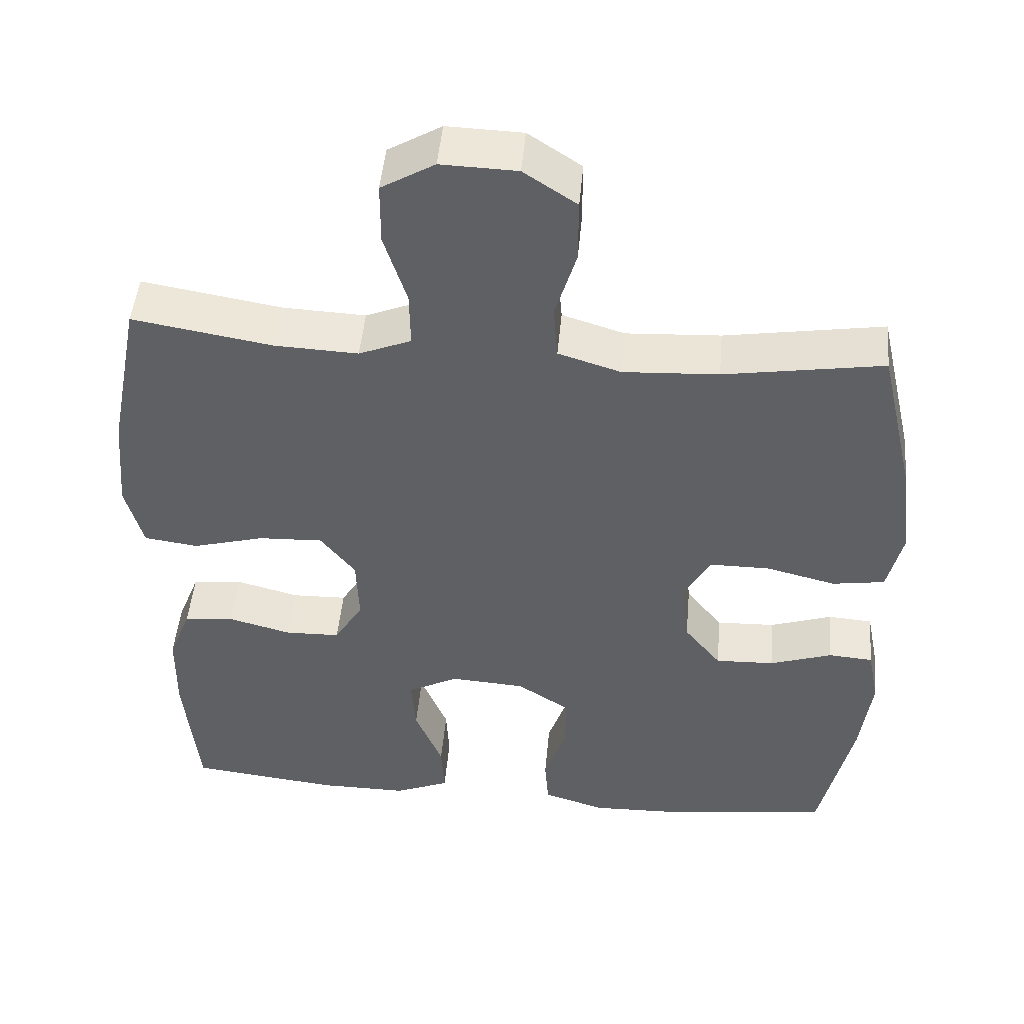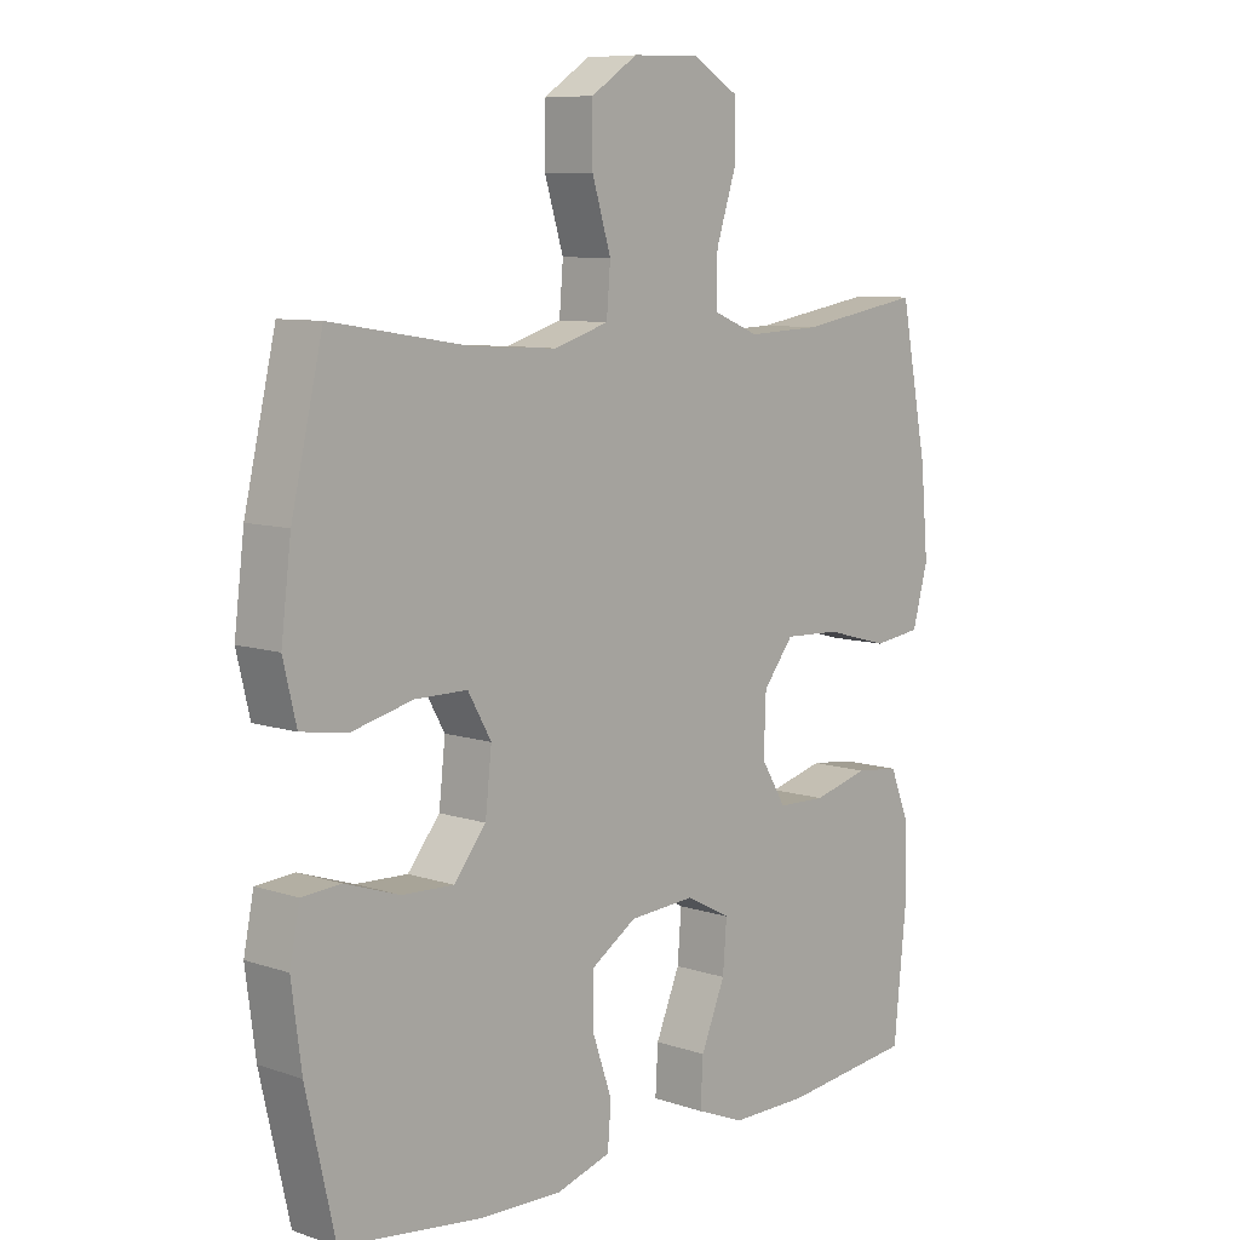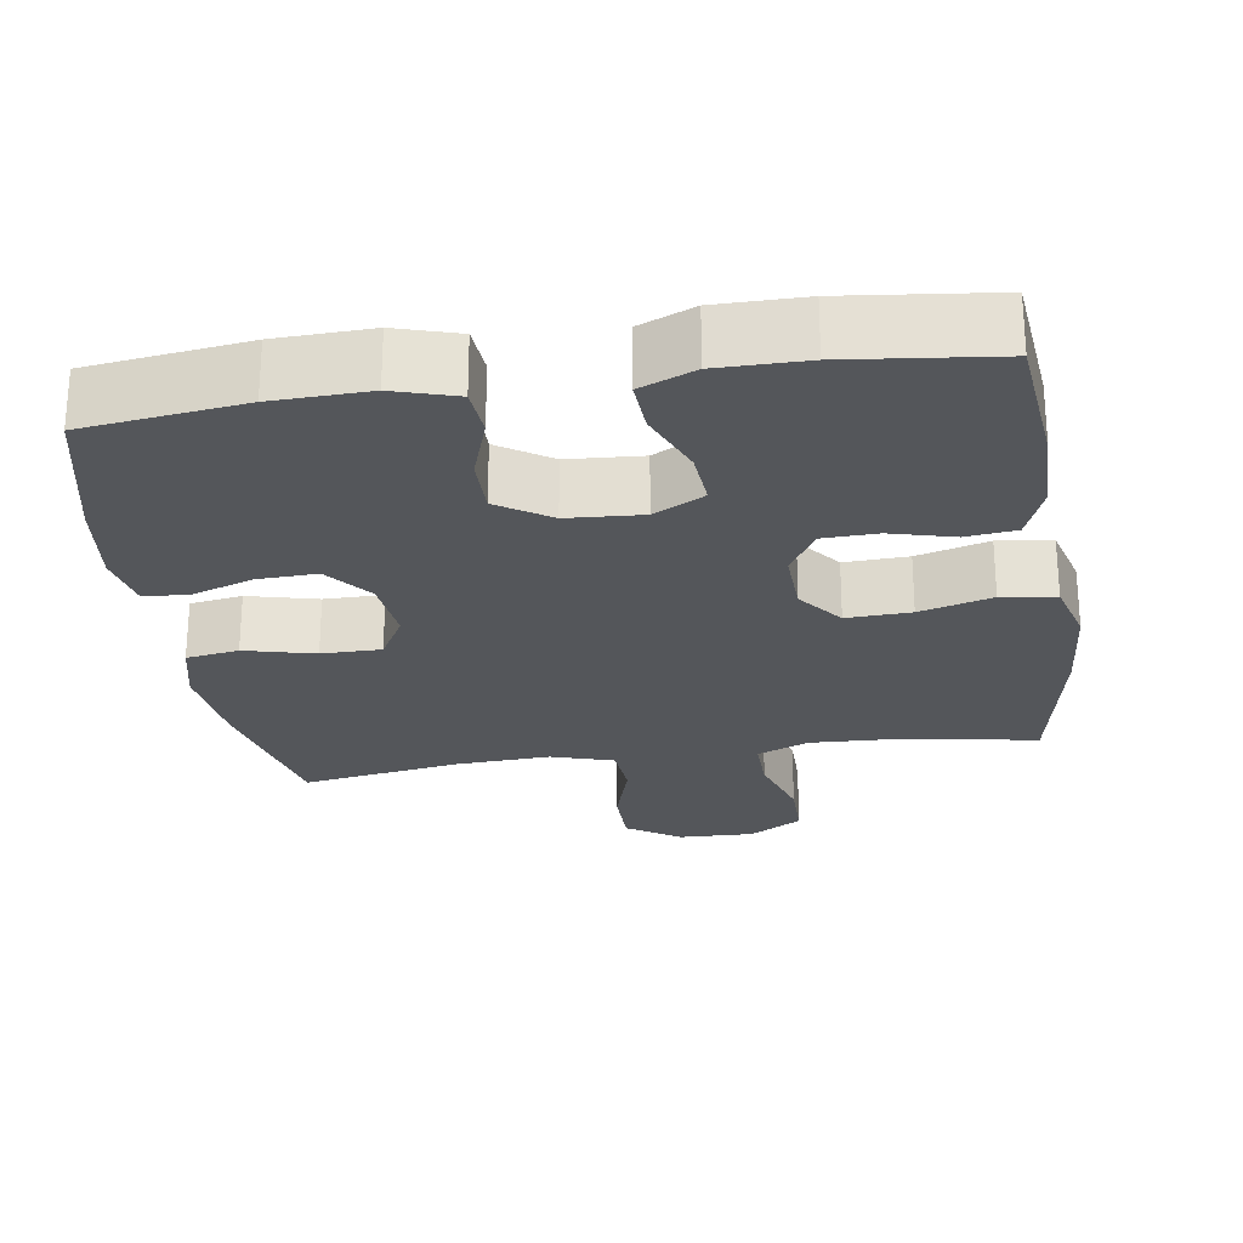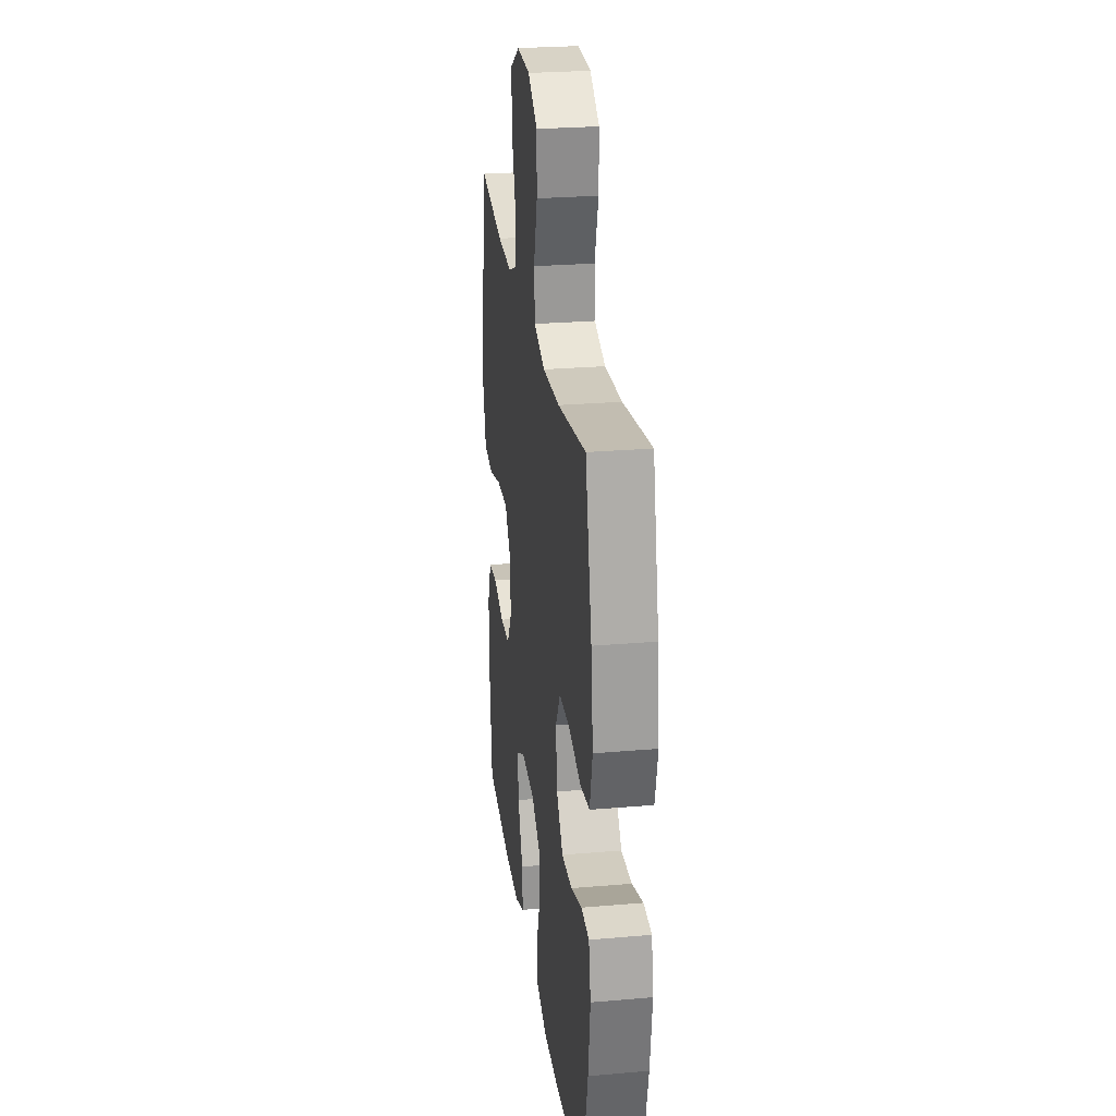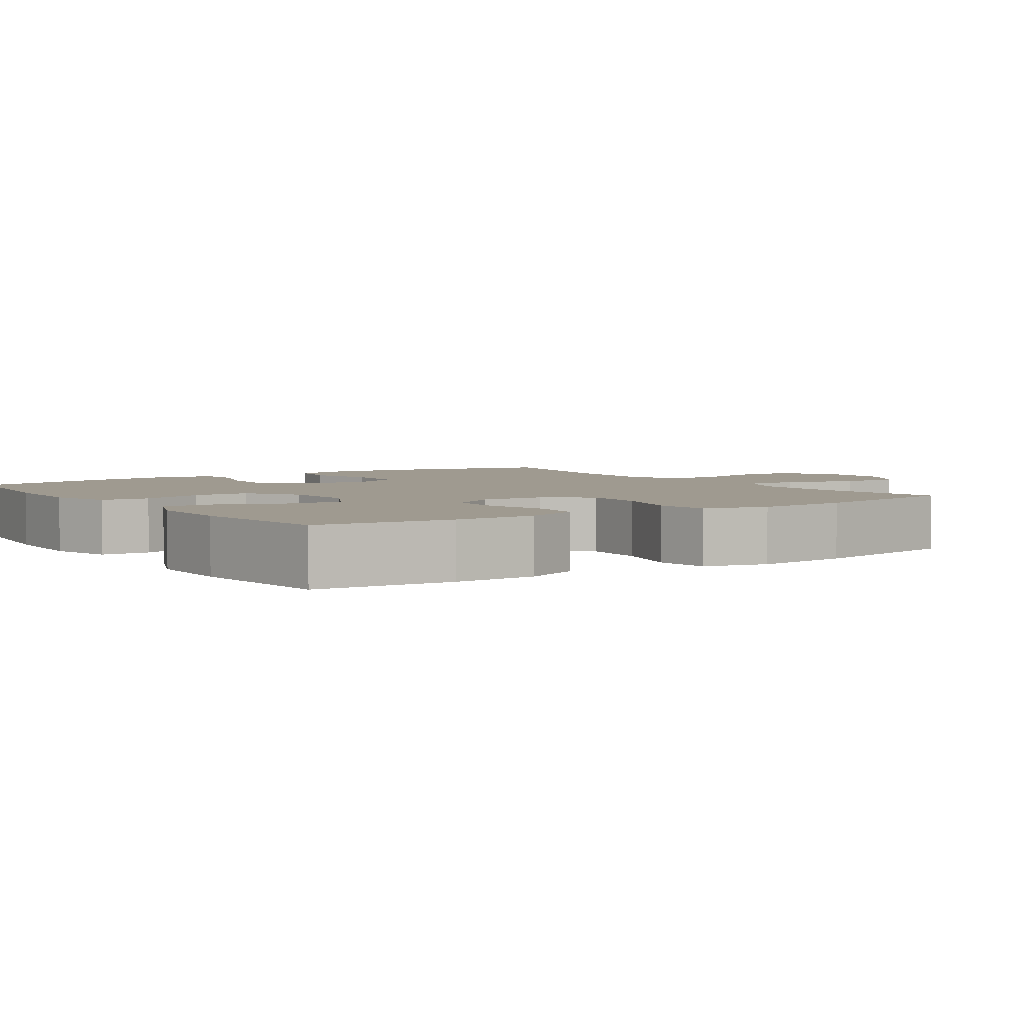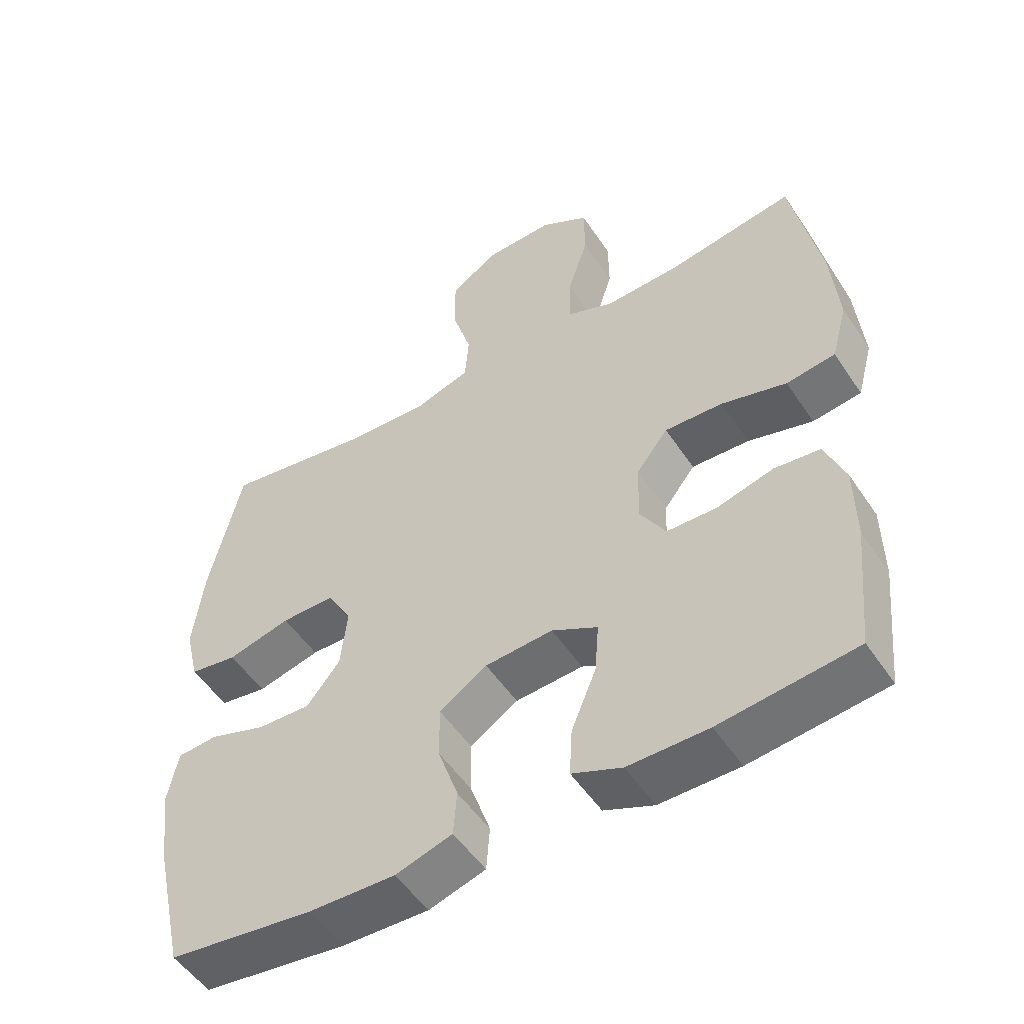
<metadata>
{"format":"obj","ext":"obj","renderer":"f3d","projection":"perspective","resolution":1024,"background":"white","views":[{"elev":47.5,"azim":5.1,"up":"+Z"},{"elev":8.4,"azim":132.5,"up":"+Z"},{"elev":-25.3,"azim":-171.3,"up":"+Y"},{"elev":26.1,"azim":82.2,"up":"+Z"},{"elev":3.9,"azim":-124.3,"up":"+Y"},{"elev":-51.8,"azim":-147.3,"up":"+Z"}]}
</metadata>
<code>
o path6400
v -0.3042 0.0375 -0.5715
v -0.1838 0.0375 -0.572
v -0.1089 0.0375 -0.5414
v -0.113 0.0375 -0.469
v -0.1505 0.0375 -0.3784
v -0.1566 0.0375 -0.3018
v -0.08747 0.0375 -0.2656
v 0.01473 0.0375 -0.2724
v 0.0865 0.0375 -0.3192
v 0.08566 0.0375 -0.3985
v 0.05551 0.0375 -0.4859
v 0.06069 0.0375 -0.5529
v 0.1459 0.0375 -0.5789
v 0.2762 0.0375 -0.5751
v 0.4939 0.0375 -0.5477
v 0.5391 0.0375 -0.348
v 0.5547 0.0375 -0.2284
v 0.5391 0.0375 -0.1502
v 0.4784 0.0375 -0.1456
v 0.3932 0.0375 -0.1741
v 0.3129 0.0375 -0.1769
v 0.2628 0.0375 -0.1146
v 0.2529 0.0375 -0.02356
v 0.2893 0.0375 0.04028
v 0.3706 0.0375 0.04035
v 0.4661 0.0375 0.01646
v 0.5378 0.0375 0.02756
v 0.5584 0.0375 0.114
v 0.5427 0.0375 0.2421
v 0.4939 0.0375 0.454
v 0.277 0.0375 0.4194
v 0.147 0.0375 0.4126
v 0.06167 0.0375 0.4393
v 0.05581 0.0375 0.5125
v 0.085 0.0375 0.6085
v 0.08499 0.0375 0.6943
v 0.01261 0.0375 0.7422
v -0.09106 0.0375 0.7455
v -0.1639 0.0375 0.7028
v -0.1643 0.0375 0.6185
v -0.1331 0.0375 0.5213
v -0.1318 0.0375 0.4456
v -0.2033 0.0375 0.4166
v -0.3167 0.0375 0.4217
v -0.508 0.0375 0.454
v -0.5504 0.0375 0.2357
v -0.5617 0.0375 0.104
v -0.5376 0.0375 0.01561
v -0.4637 0.0375 0.005451
v -0.3654 0.0375 0.03231
v -0.2779 0.0375 0.03587
v -0.2303 0.0375 -0.02504
v -0.227 0.0375 -0.1149
v -0.266 0.0375 -0.179
v -0.3408 0.0375 -0.1809
v -0.427 0.0375 -0.158
v -0.4958 0.0375 -0.1655
v -0.526 0.0375 -0.242
v -0.5274 0.0375 -0.3568
v -0.508 0.0375 -0.5477
v -0.3042 -0.0375 -0.5715
v -0.1838 -0.0375 -0.572
v -0.1089 -0.0375 -0.5414
v -0.113 -0.0375 -0.469
v -0.1505 -0.0375 -0.3784
v -0.1566 -0.0375 -0.3018
v -0.08747 -0.0375 -0.2656
v 0.01473 -0.0375 -0.2724
v 0.0865 -0.0375 -0.3192
v 0.08566 -0.0375 -0.3985
v 0.05551 -0.0375 -0.4859
v 0.06069 -0.0375 -0.5529
v 0.1459 -0.0375 -0.5789
v 0.2762 -0.0375 -0.5751
v 0.4939 -0.0375 -0.5477
v 0.5391 -0.0375 -0.348
v 0.5547 -0.0375 -0.2284
v 0.5391 -0.0375 -0.1502
v 0.4784 -0.0375 -0.1456
v 0.3932 -0.0375 -0.1741
v 0.3129 -0.0375 -0.1769
v 0.2628 -0.0375 -0.1146
v 0.2529 -0.0375 -0.02356
v 0.2893 -0.0375 0.04028
v 0.3706 -0.0375 0.04035
v 0.4661 -0.0375 0.01646
v 0.5378 -0.0375 0.02756
v 0.5584 -0.0375 0.114
v 0.5427 -0.0375 0.2421
v 0.4939 -0.0375 0.454
v 0.277 -0.0375 0.4194
v 0.147 -0.0375 0.4126
v 0.06167 -0.0375 0.4393
v 0.05581 -0.0375 0.5125
v 0.085 -0.0375 0.6085
v 0.08499 -0.0375 0.6943
v 0.01261 -0.0375 0.7422
v -0.09106 -0.0375 0.7455
v -0.1639 -0.0375 0.7028
v -0.1643 -0.0375 0.6185
v -0.1331 -0.0375 0.5213
v -0.1318 -0.0375 0.4456
v -0.2033 -0.0375 0.4166
v -0.3167 -0.0375 0.4217
v -0.508 -0.0375 0.454
v -0.5504 -0.0375 0.2357
v -0.5617 -0.0375 0.104
v -0.5376 -0.0375 0.01561
v -0.4637 -0.0375 0.005451
v -0.3654 -0.0375 0.03231
v -0.2779 -0.0375 0.03587
v -0.2303 -0.0375 -0.02504
v -0.227 -0.0375 -0.1149
v -0.266 -0.0375 -0.179
v -0.3408 -0.0375 -0.1809
v -0.427 -0.0375 -0.158
v -0.4958 -0.0375 -0.1655
v -0.526 -0.0375 -0.242
v -0.5274 -0.0375 -0.3568
v -0.508 -0.0375 -0.5477
v 0.06069 0.0375 -0.5529
v 0.06069 0.0375 -0.5529
v 0.1459 0.0375 -0.5789
v 0.2762 0.0375 -0.5751
v -0.3042 0.0375 -0.5715
v -0.1838 0.0375 -0.572
v -0.1089 0.0375 -0.5414
v -0.1089 0.0375 -0.5414
v 0.05551 0.0375 -0.4859
v 0.4939 0.0375 -0.5477
v 0.4939 0.0375 -0.5477
v -0.508 0.0375 -0.5477
v -0.508 0.0375 -0.5477
v -0.113 0.0375 -0.469
v 0.08566 0.0375 -0.3985
v -0.1505 0.0375 -0.3784
v -0.5274 0.0375 -0.3568
v 0.5391 0.0375 -0.348
v 0.0865 0.0375 -0.3192
v -0.1566 0.0375 -0.3018
v -0.1566 0.0375 -0.3018
v -0.526 0.0375 -0.242
v 0.5547 0.0375 -0.2284
v 0.01473 0.0375 -0.2724
v -0.08747 0.0375 -0.2656
v -0.4958 0.0375 -0.1655
v -0.4958 0.0375 -0.1655
v 0.3932 0.0375 -0.1741
v 0.3129 0.0375 -0.1769
v 0.5391 0.0375 -0.1502
v 0.5391 0.0375 -0.1502
v -0.427 0.0375 -0.158
v -0.3408 0.0375 -0.1809
v -0.266 0.0375 -0.179
v -0.227 0.0375 -0.1149
v 0.2628 0.0375 -0.1146
v 0.4784 0.0375 -0.1456
v -0.2303 0.0375 -0.02504
v 0.2529 0.0375 -0.02356
v -0.2779 0.0375 0.03587
v 0.2893 0.0375 0.04028
v 0.2893 0.0375 0.04028
v -0.5376 0.0375 0.01561
v -0.5376 0.0375 0.01561
v -0.4637 0.0375 0.005451
v -0.3654 0.0375 0.03231
v -0.5617 0.0375 0.104
v 0.3706 0.0375 0.04035
v 0.4661 0.0375 0.01646
v 0.5378 0.0375 0.02756
v 0.5378 0.0375 0.02756
v 0.5584 0.0375 0.114
v -0.5504 0.0375 0.2357
v 0.5427 0.0375 0.2421
v -0.508 0.0375 0.454
v -0.508 0.0375 0.454
v -0.2033 0.0375 0.4166
v -0.3167 0.0375 0.4217
v 0.147 0.0375 0.4126
v 0.06167 0.0375 0.4393
v 0.06167 0.0375 0.4393
v 0.277 0.0375 0.4194
v -0.1318 0.0375 0.4456
v -0.1318 0.0375 0.4456
v 0.4939 0.0375 0.454
v 0.4939 0.0375 0.454
v 0.05581 0.0375 0.5125
v -0.1331 0.0375 0.5213
v 0.085 0.0375 0.6085
v -0.1643 0.0375 0.6185
v 0.08499 0.0375 0.6943
v -0.1639 0.0375 0.7028
v 0.01261 0.0375 0.7422
v -0.09106 0.0375 0.7455
v 0.06069 -0.0375 -0.5529
v 0.06069 -0.0375 -0.5529
v 0.1459 -0.0375 -0.5789
v 0.2762 -0.0375 -0.5751
v -0.3042 -0.0375 -0.5715
v -0.1838 -0.0375 -0.572
v -0.1089 -0.0375 -0.5414
v -0.1089 -0.0375 -0.5414
v 0.05551 -0.0375 -0.4859
v 0.4939 -0.0375 -0.5477
v 0.4939 -0.0375 -0.5477
v -0.508 -0.0375 -0.5477
v -0.508 -0.0375 -0.5477
v -0.113 -0.0375 -0.469
v 0.08566 -0.0375 -0.3985
v -0.1505 -0.0375 -0.3784
v -0.5274 -0.0375 -0.3568
v 0.5391 -0.0375 -0.348
v 0.0865 -0.0375 -0.3192
v -0.1566 -0.0375 -0.3018
v -0.1566 -0.0375 -0.3018
v -0.526 -0.0375 -0.242
v 0.5547 -0.0375 -0.2284
v 0.01473 -0.0375 -0.2724
v -0.08747 -0.0375 -0.2656
v -0.4958 -0.0375 -0.1655
v -0.4958 -0.0375 -0.1655
v 0.3932 -0.0375 -0.1741
v 0.3129 -0.0375 -0.1769
v 0.5391 -0.0375 -0.1502
v 0.5391 -0.0375 -0.1502
v -0.427 -0.0375 -0.158
v -0.3408 -0.0375 -0.1809
v -0.266 -0.0375 -0.179
v -0.227 -0.0375 -0.1149
v 0.2628 -0.0375 -0.1146
v 0.4784 -0.0375 -0.1456
v -0.2303 -0.0375 -0.02504
v 0.2529 -0.0375 -0.02356
v -0.2779 -0.0375 0.03587
v 0.2893 -0.0375 0.04028
v 0.2893 -0.0375 0.04028
v -0.5376 -0.0375 0.01561
v -0.5376 -0.0375 0.01561
v -0.4637 -0.0375 0.005451
v -0.3654 -0.0375 0.03231
v -0.5617 -0.0375 0.104
v 0.3706 -0.0375 0.04035
v 0.4661 -0.0375 0.01646
v 0.5378 -0.0375 0.02756
v 0.5378 -0.0375 0.02756
v 0.5584 -0.0375 0.114
v -0.5504 -0.0375 0.2357
v 0.5427 -0.0375 0.2421
v -0.508 -0.0375 0.454
v -0.508 -0.0375 0.454
v -0.2033 -0.0375 0.4166
v -0.3167 -0.0375 0.4217
v 0.147 -0.0375 0.4126
v 0.06167 -0.0375 0.4393
v 0.06167 -0.0375 0.4393
v 0.277 -0.0375 0.4194
v -0.1318 -0.0375 0.4456
v -0.1318 -0.0375 0.4456
v 0.4939 -0.0375 0.454
v 0.4939 -0.0375 0.454
v 0.05581 -0.0375 0.5125
v -0.1331 -0.0375 0.5213
v 0.085 -0.0375 0.6085
v -0.1643 -0.0375 0.6185
v 0.08499 -0.0375 0.6943
v -0.1639 -0.0375 0.7028
v 0.01261 -0.0375 0.7422
v -0.09106 -0.0375 0.7455
f 198 209 197
f 228 219 229
f 267 264 263
f 248 242 246
f 232 218 233
f 247 240 252
f 212 198 204
f 210 200 208
f 223 198 212
f 223 209 198
f 211 227 216
f 253 233 235
f 223 213 209
f 208 200 201
f 213 230 218
f 263 262 261
f 246 243 244
f 223 212 222
f 197 209 203
f 251 234 257
f 259 256 248
f 220 216 226
f 254 257 234
f 218 229 219
f 199 210 211
f 254 232 233
f 200 210 199
f 210 227 211
f 226 216 227
f 228 214 219
f 227 210 214
f 262 257 261
f 234 252 240
f 229 218 232
f 227 214 228
f 206 199 211
f 263 264 262
f 233 218 230
f 197 203 195
f 240 241 239
f 254 233 253
f 253 235 256
f 256 242 248
f 230 213 223
f 222 217 231
f 222 212 217
f 234 232 254
f 247 252 249
f 268 264 267
f 231 217 224
f 241 240 247
f 261 257 254
f 237 239 241
f 252 234 251
f 246 242 243
f 256 235 242
f 265 267 263
f 266 264 268
f 122 13 73 196
f 13 14 74 73
f 1 2 62 61
f 2 128 202 62
f 11 12 72 71
f 14 131 205 74
f 133 1 61 207
f 3 4 64 63
f 10 11 71 70
f 4 5 65 64
f 59 60 120 119
f 15 16 76 75
f 9 10 70 69
f 5 141 215 65
f 58 59 119 118
f 16 17 77 76
f 8 9 69 68
f 6 7 67 66
f 7 8 68 67
f 147 58 118 221
f 20 21 81 80
f 17 151 225 77
f 56 57 117 116
f 55 56 116 115
f 54 55 115 114
f 53 54 114 113
f 21 22 82 81
f 19 20 80 79
f 18 19 79 78
f 52 53 113 112
f 22 23 83 82
f 51 52 112 111
f 23 162 236 83
f 164 49 109 238
f 49 50 110 109
f 47 48 108 107
f 25 26 86 85
f 26 171 245 86
f 27 28 88 87
f 50 51 111 110
f 24 25 85 84
f 46 47 107 106
f 28 29 89 88
f 176 46 106 250
f 43 44 104 103
f 32 181 255 92
f 31 32 92 91
f 184 43 103 258
f 186 31 91 260
f 29 30 90 89
f 44 45 105 104
f 33 34 94 93
f 41 42 102 101
f 34 35 95 94
f 40 41 101 100
f 35 36 96 95
f 39 40 100 99
f 36 37 97 96
f 38 39 99 98
f 37 38 98 97
f 124 123 135
f 154 155 145
f 193 189 190
f 174 172 168
f 158 159 144
f 173 178 166
f 138 130 124
f 136 134 126
f 149 138 124
f 149 124 135
f 137 142 153
f 179 161 159
f 149 135 139
f 134 127 126
f 139 144 156
f 189 187 188
f 172 170 169
f 149 148 138
f 123 129 135
f 177 183 160
f 185 174 182
f 146 152 142
f 180 160 183
f 144 145 155
f 125 137 136
f 180 159 158
f 126 125 136
f 136 137 153
f 152 153 142
f 154 145 140
f 153 140 136
f 188 187 183
f 160 166 178
f 155 158 144
f 153 154 140
f 132 137 125
f 189 188 190
f 159 156 144
f 123 121 129
f 166 165 167
f 180 179 159
f 179 182 161
f 182 174 168
f 156 149 139
f 148 157 143
f 148 143 138
f 160 180 158
f 173 175 178
f 194 193 190
f 157 150 143
f 167 173 166
f 187 180 183
f 163 167 165
f 178 177 160
f 172 169 168
f 182 168 161
f 191 189 193
f 192 194 190

</code>
